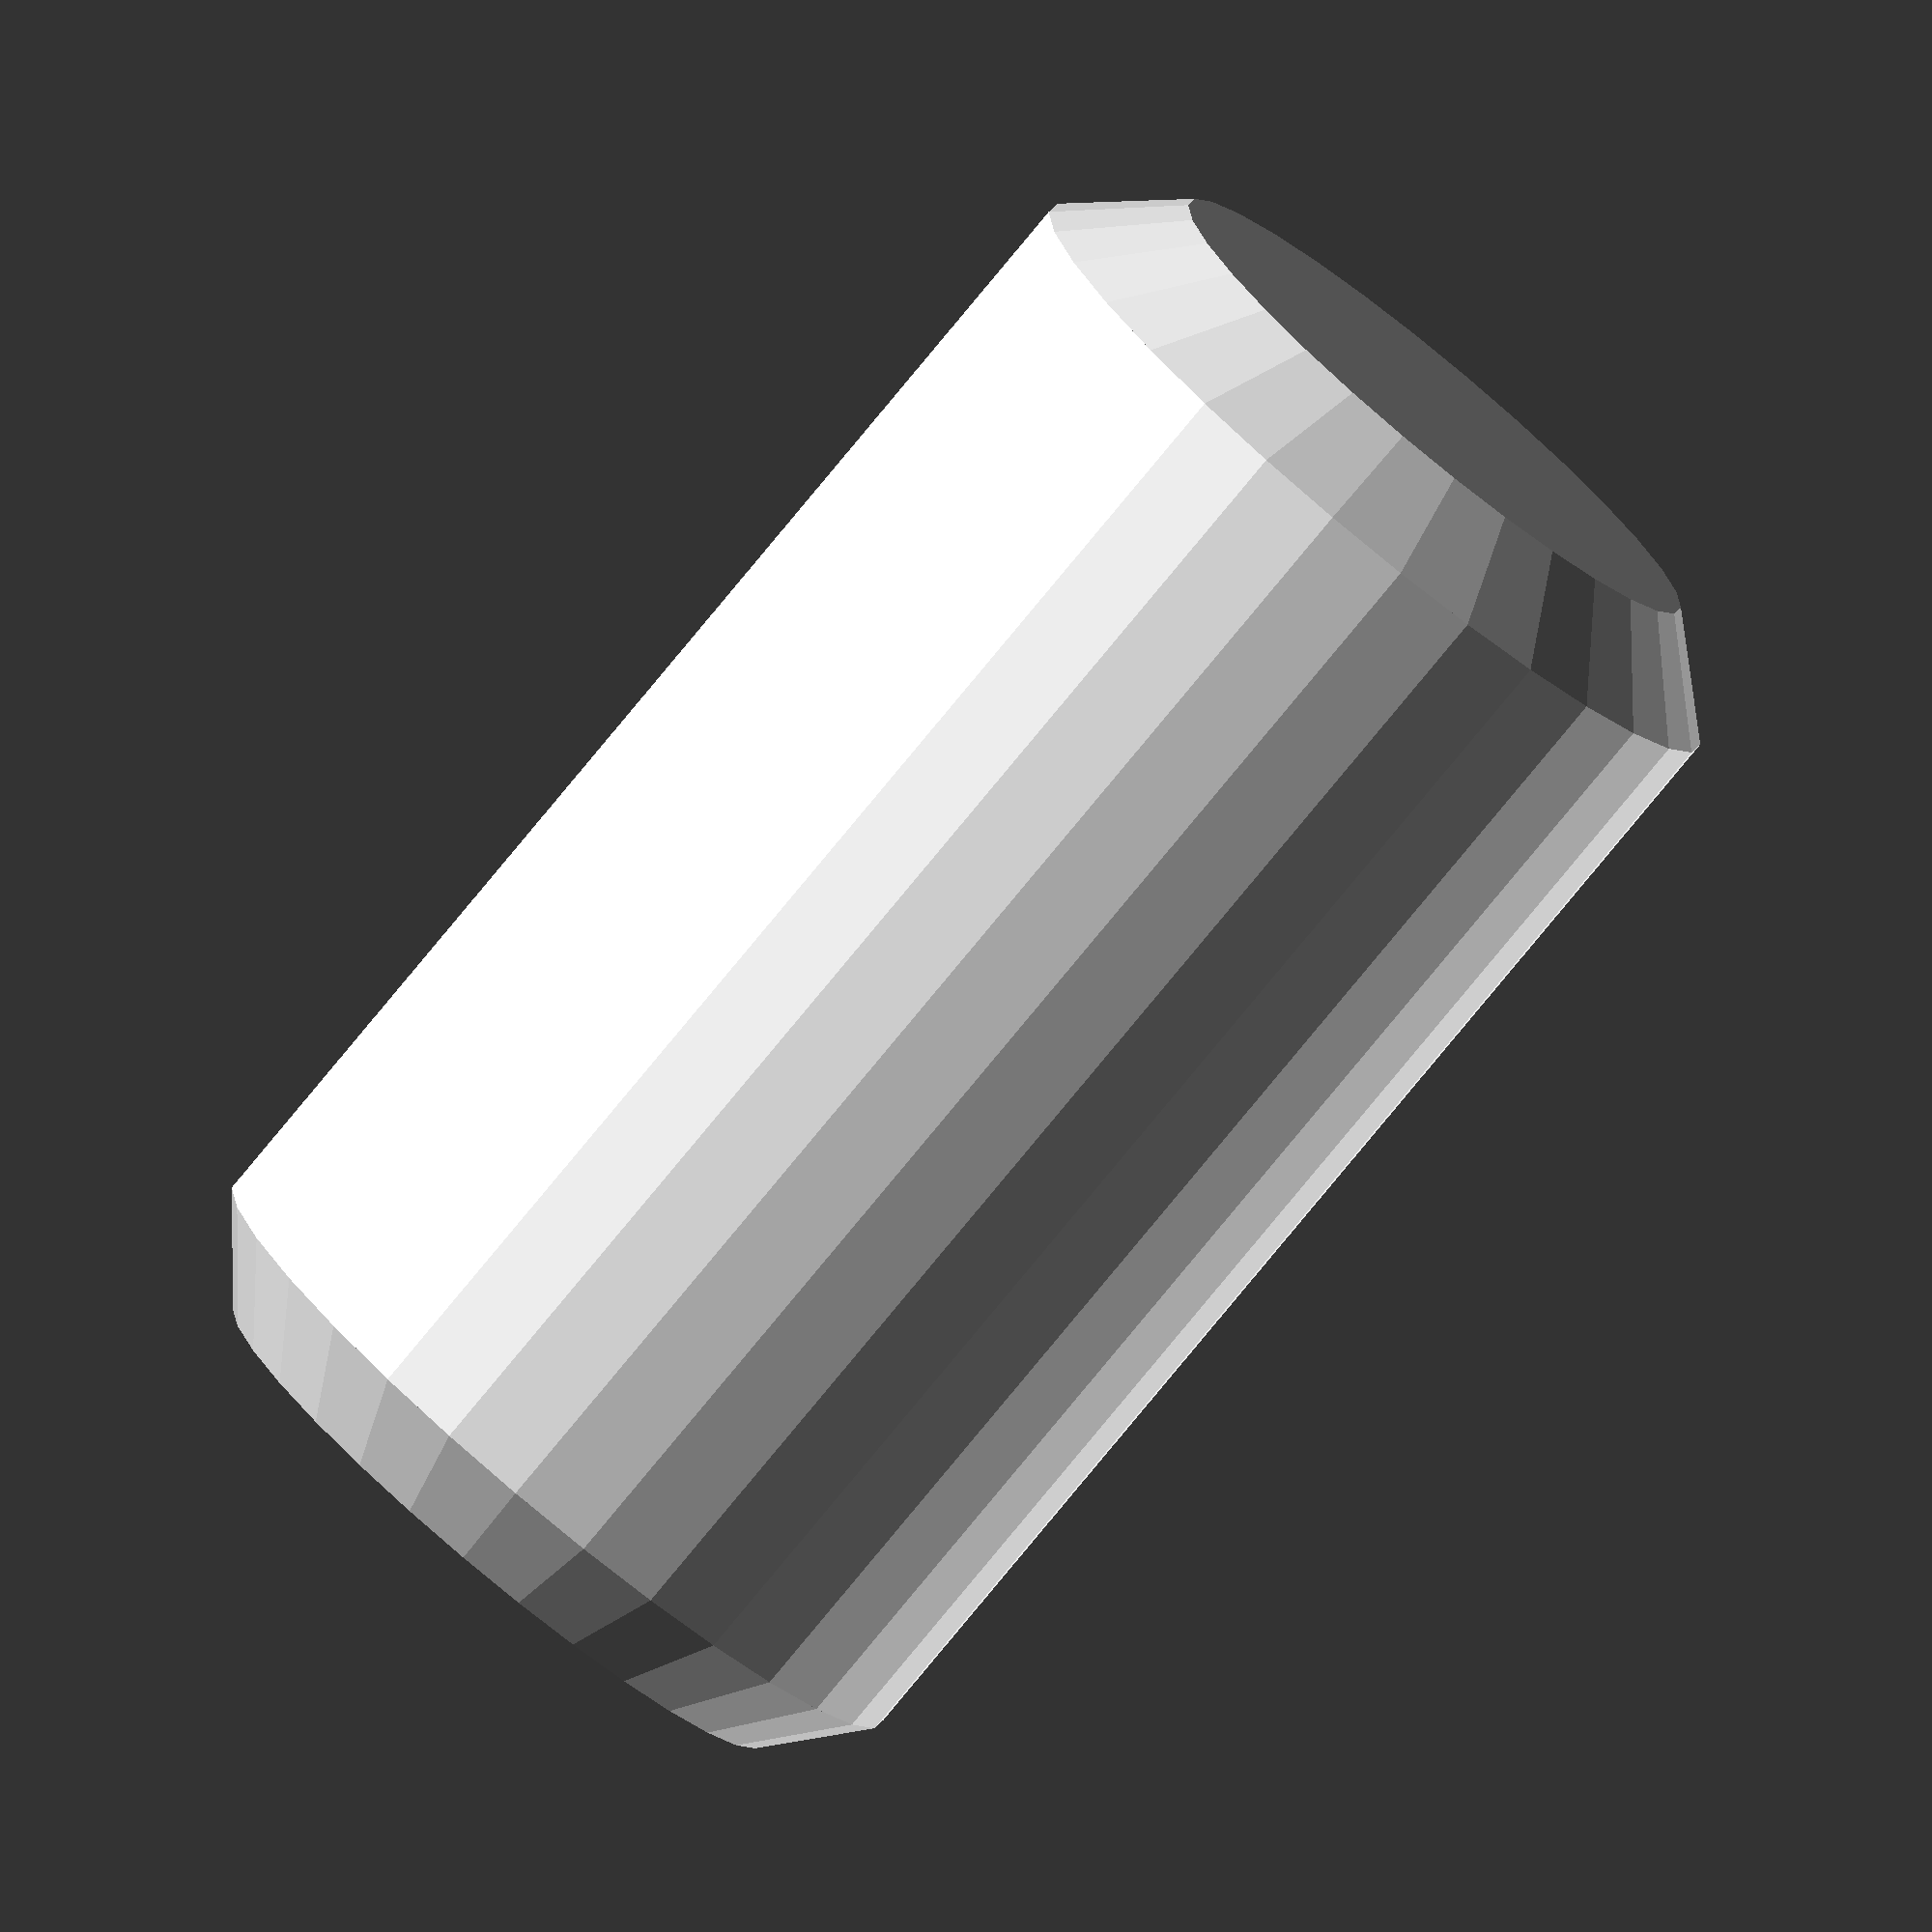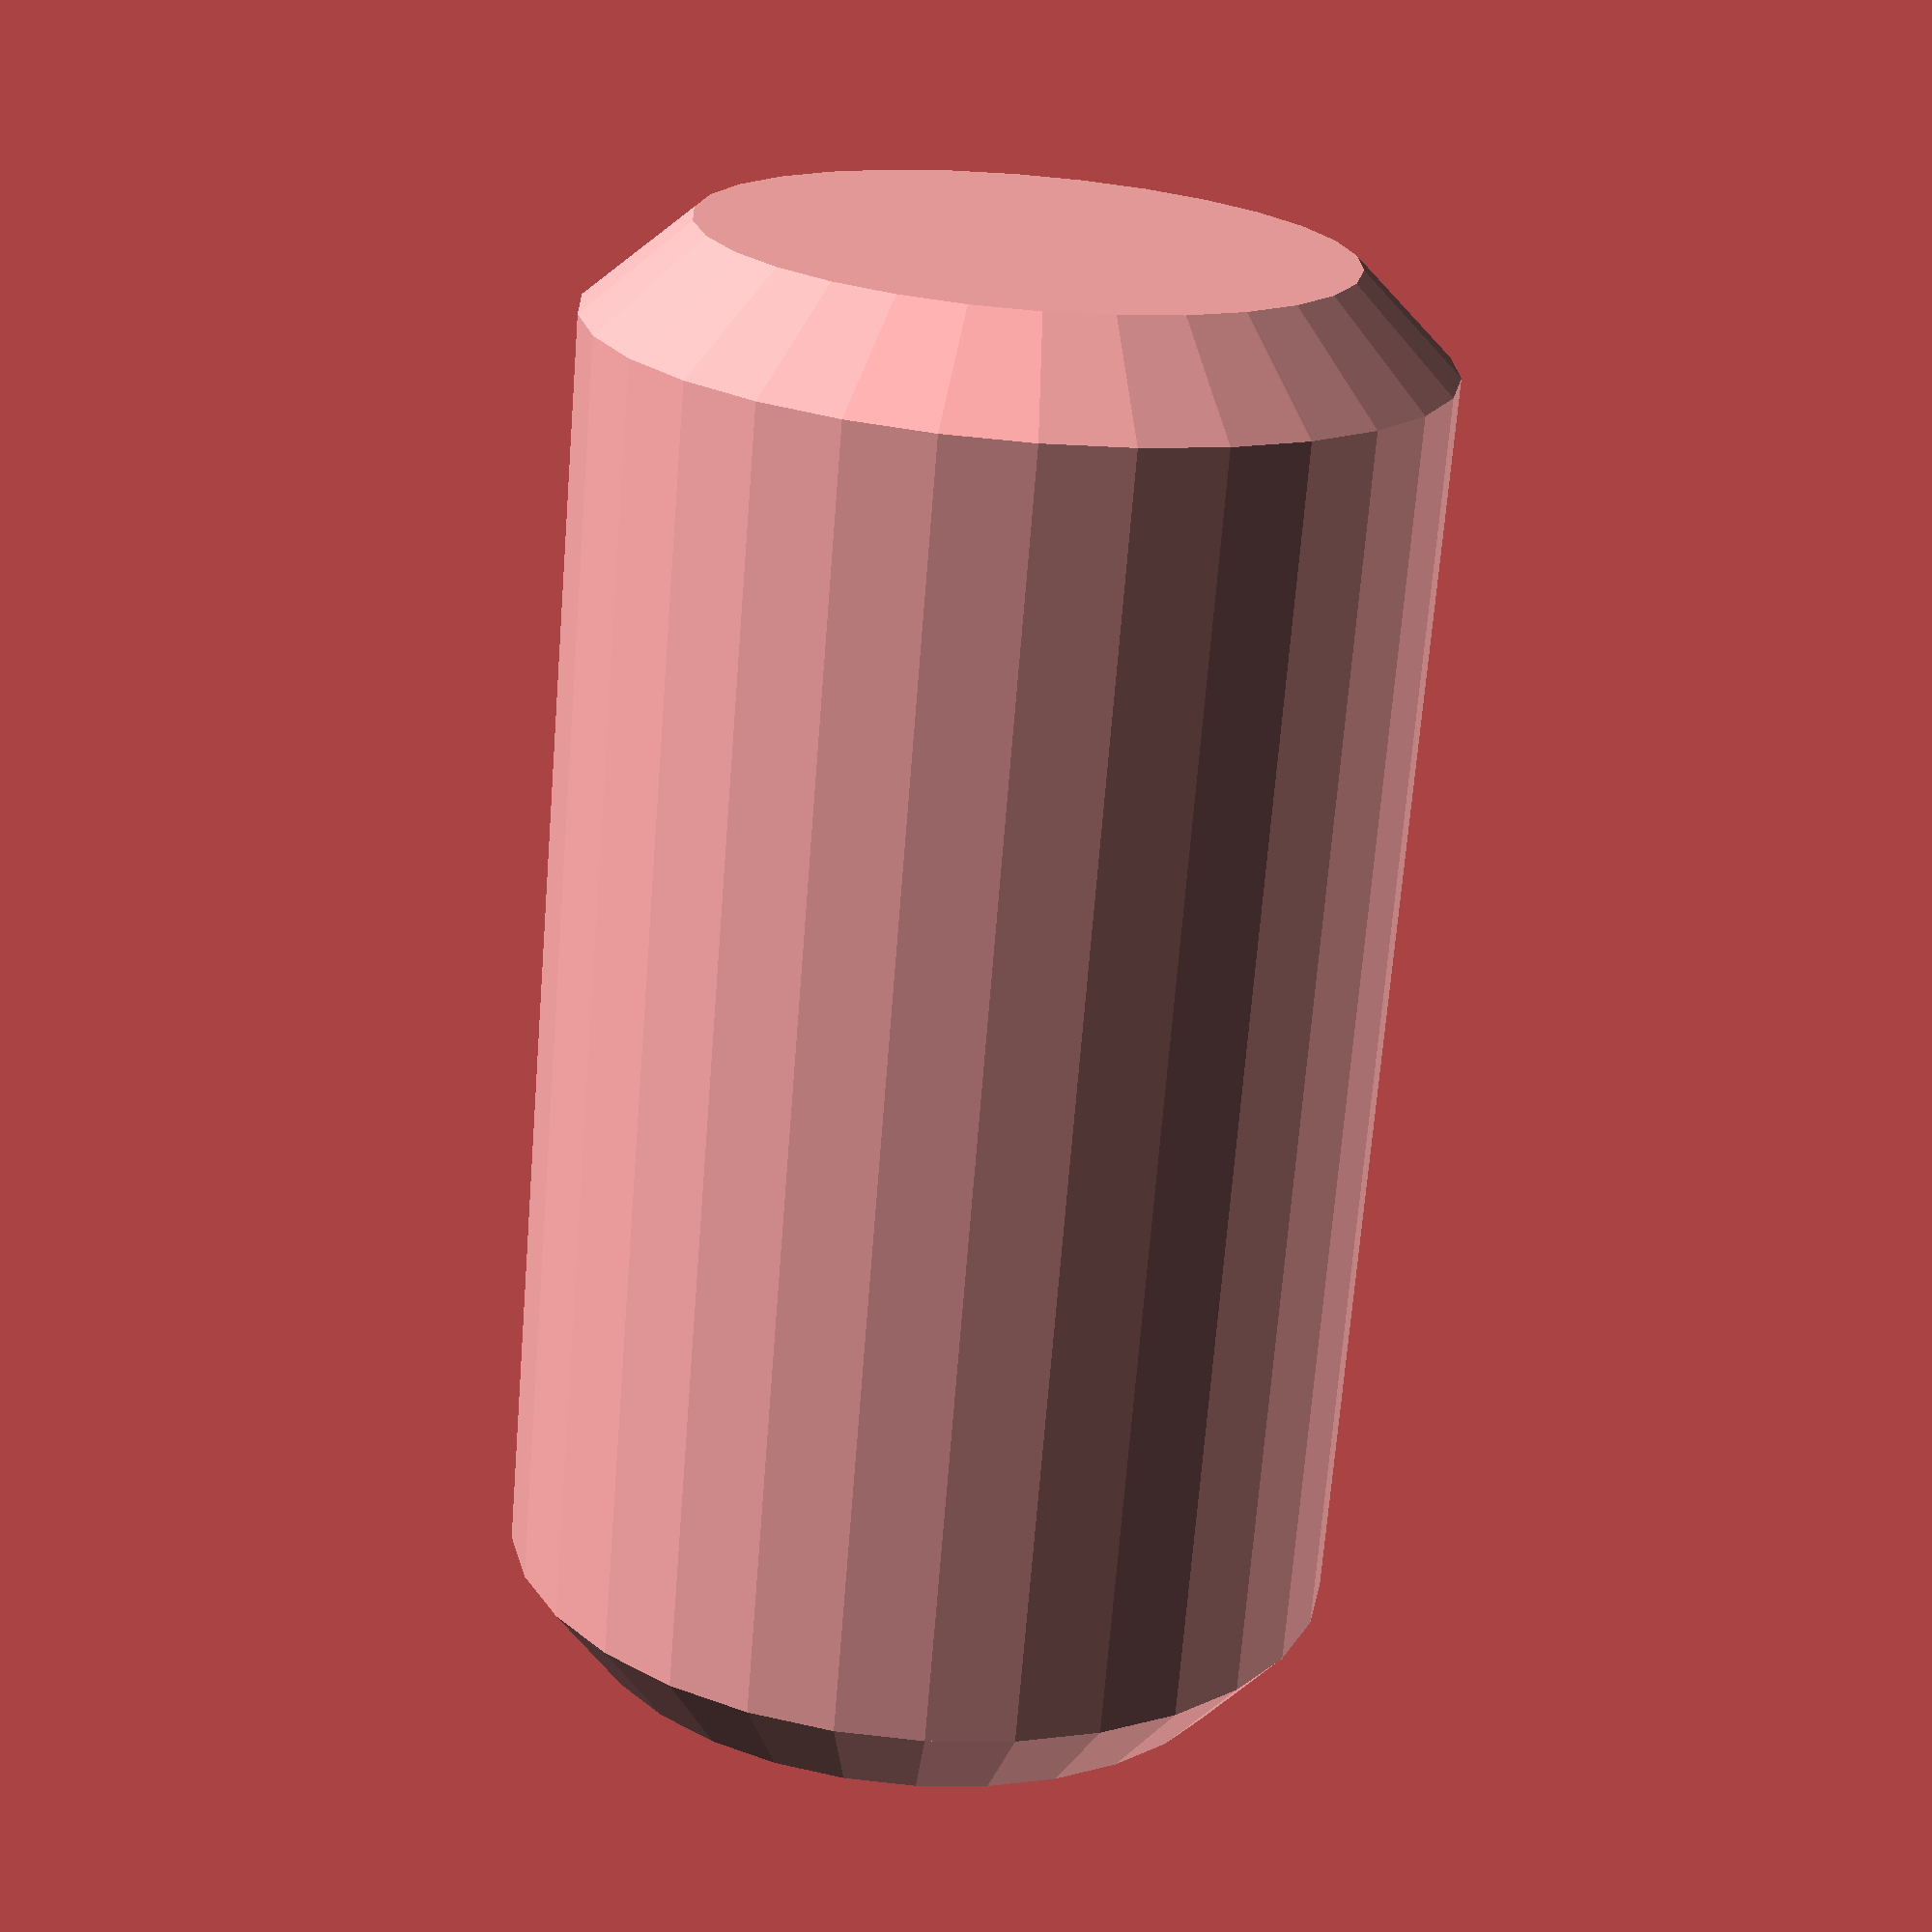
<openscad>
//Can dimensions
radius = 66.14/2;
top_radius = 53.67/2;
top_rise = 14.57;
bottom_radius = 50/2;
bottom_rise = 7.4;
height = 122.54;

module can(height, radius, top_rise, top_radius, bottom_rise, bottom_radius){
    //Getting measurements correct
    adjusted_height = height - top_rise - bottom_rise;
    adjusted_top_height = adjusted_height + bottom_rise;
    
    //Making the can
    //Top
    translate([0, 0, adjusted_top_height]){
        cylinder(bottom_rise, radius, top_radius);
    }
    //Main body
    translate([0, 0, bottom_rise]){
	    cylinder(adjusted_height, radius, radius);
    }
    //Bottom of can
    cylinder(bottom_rise, bottom_radius, radius);
}
can(height, radius, top_rise, top_radius, bottom_rise, bottom_radius);

</openscad>
<views>
elev=259.9 azim=226.6 roll=39.5 proj=o view=wireframe
elev=70.0 azim=199.6 roll=175.4 proj=p view=solid
</views>
